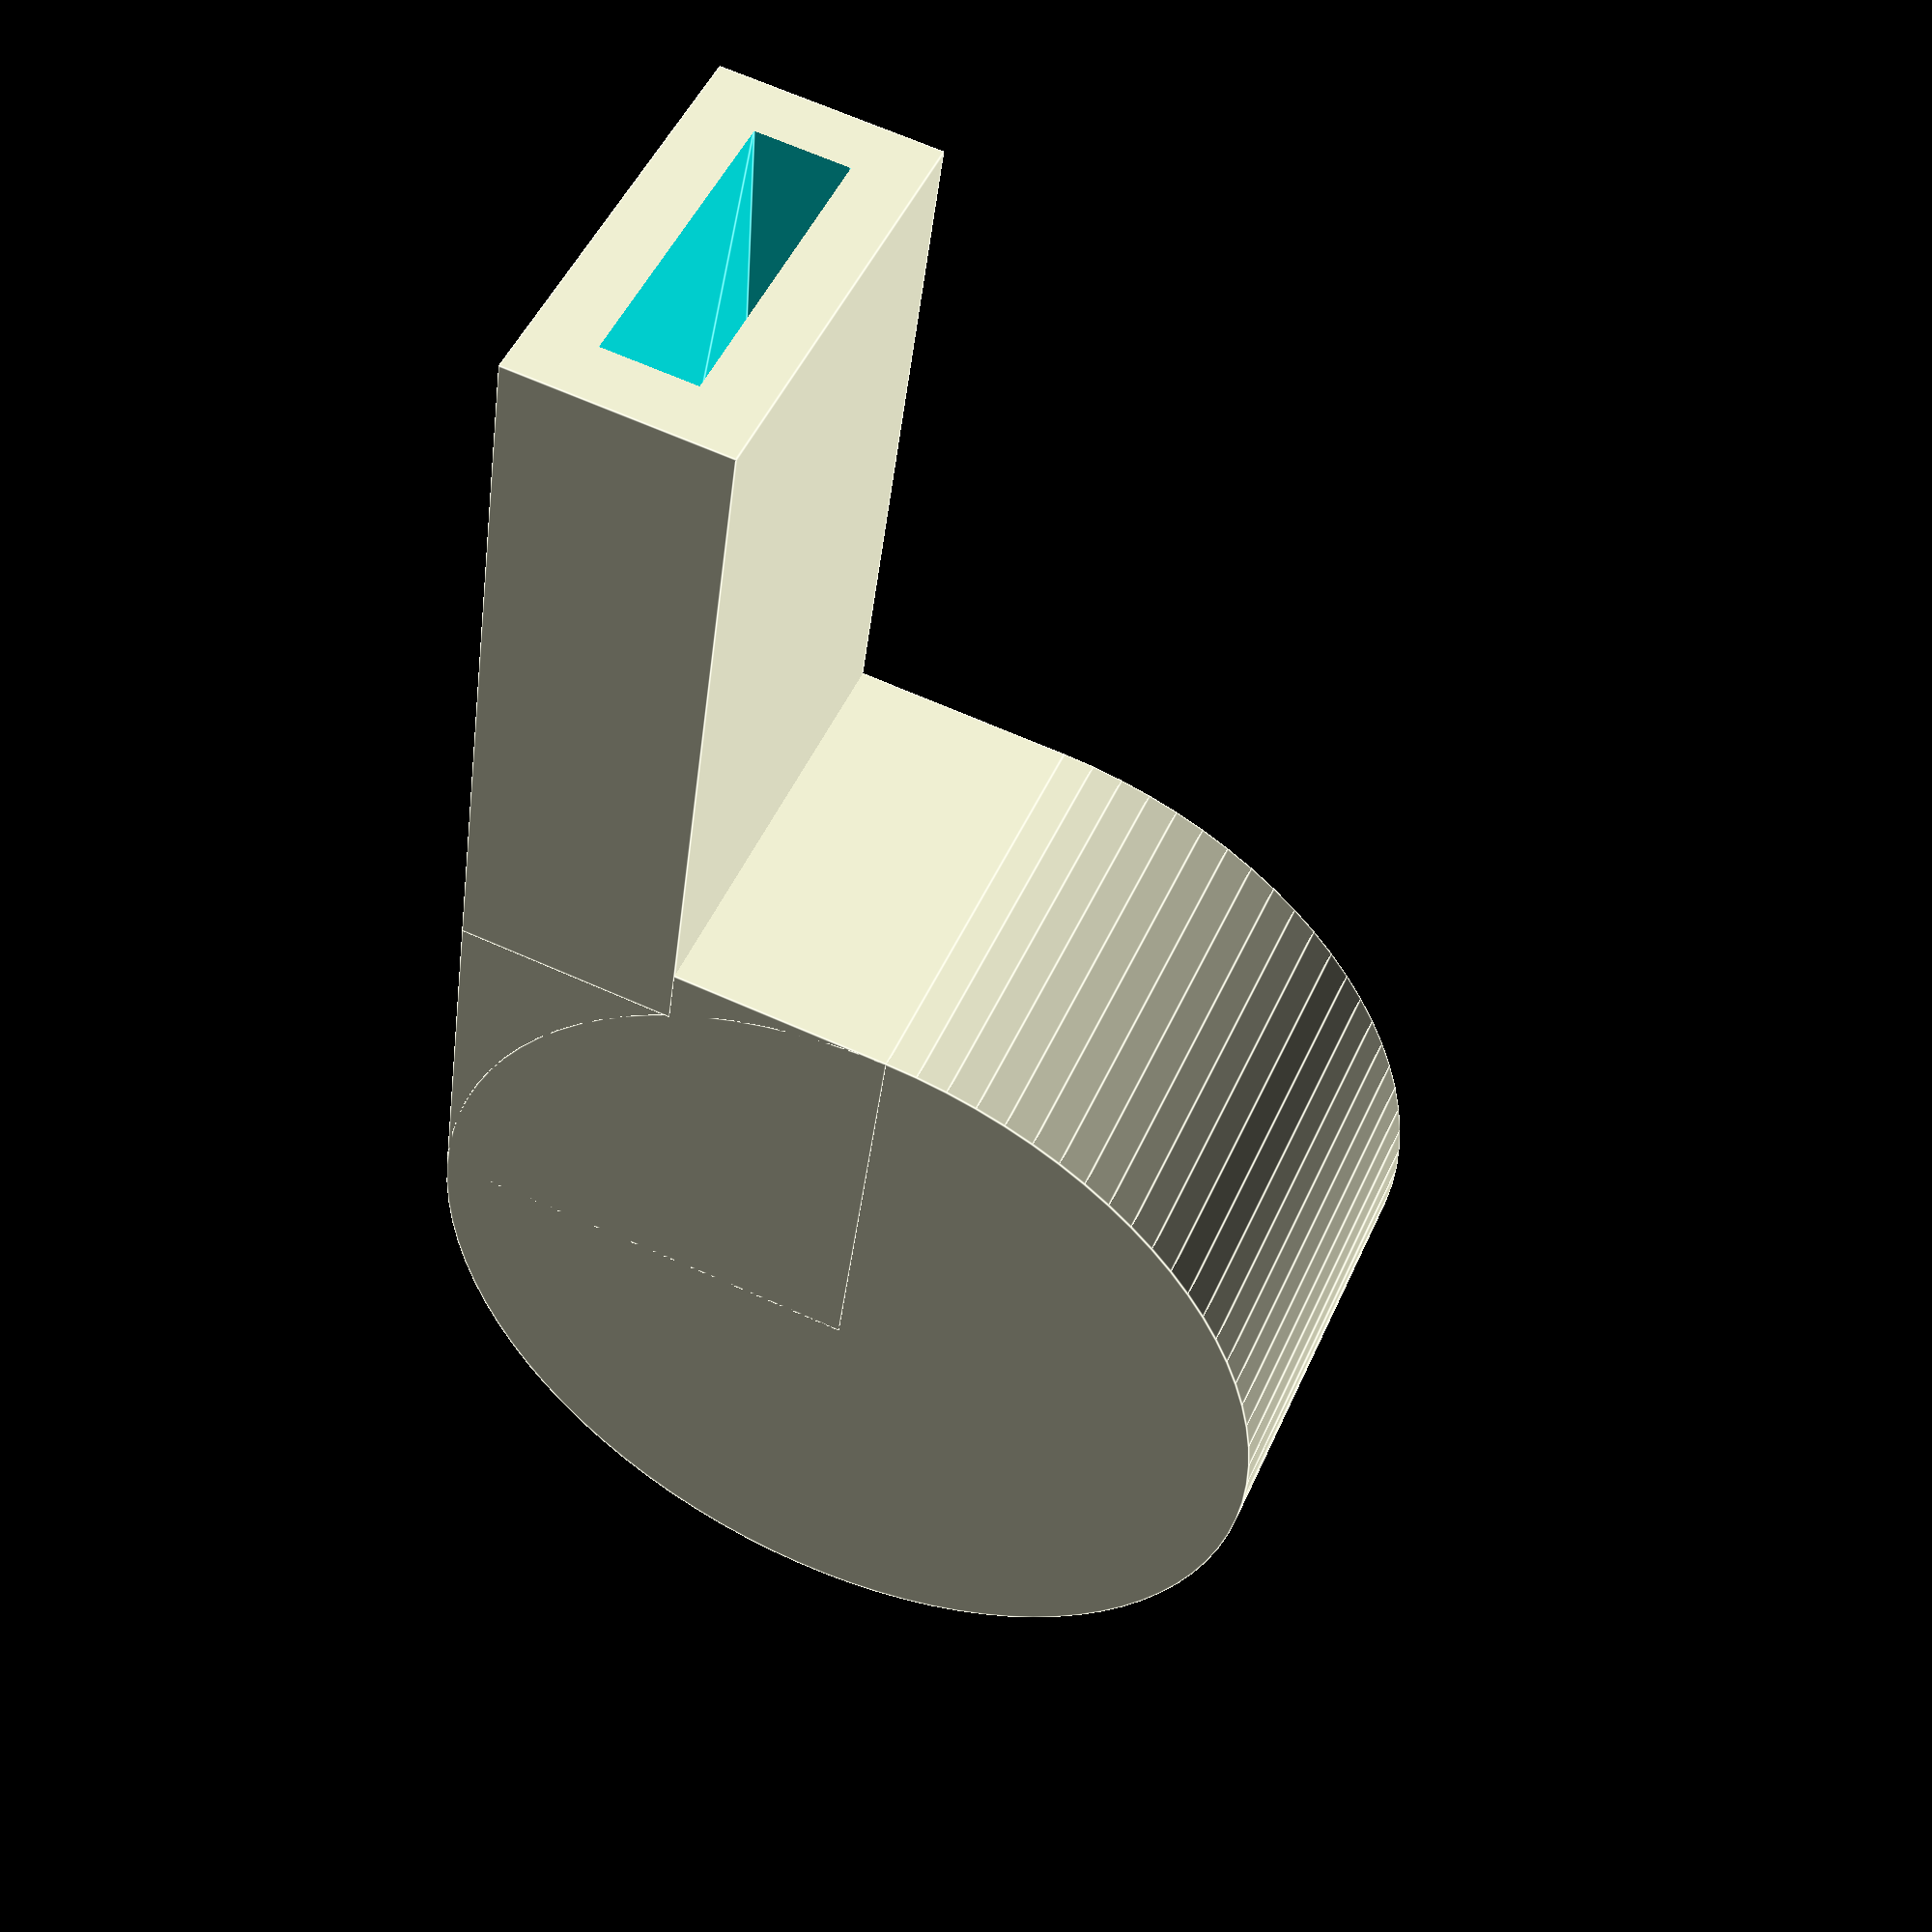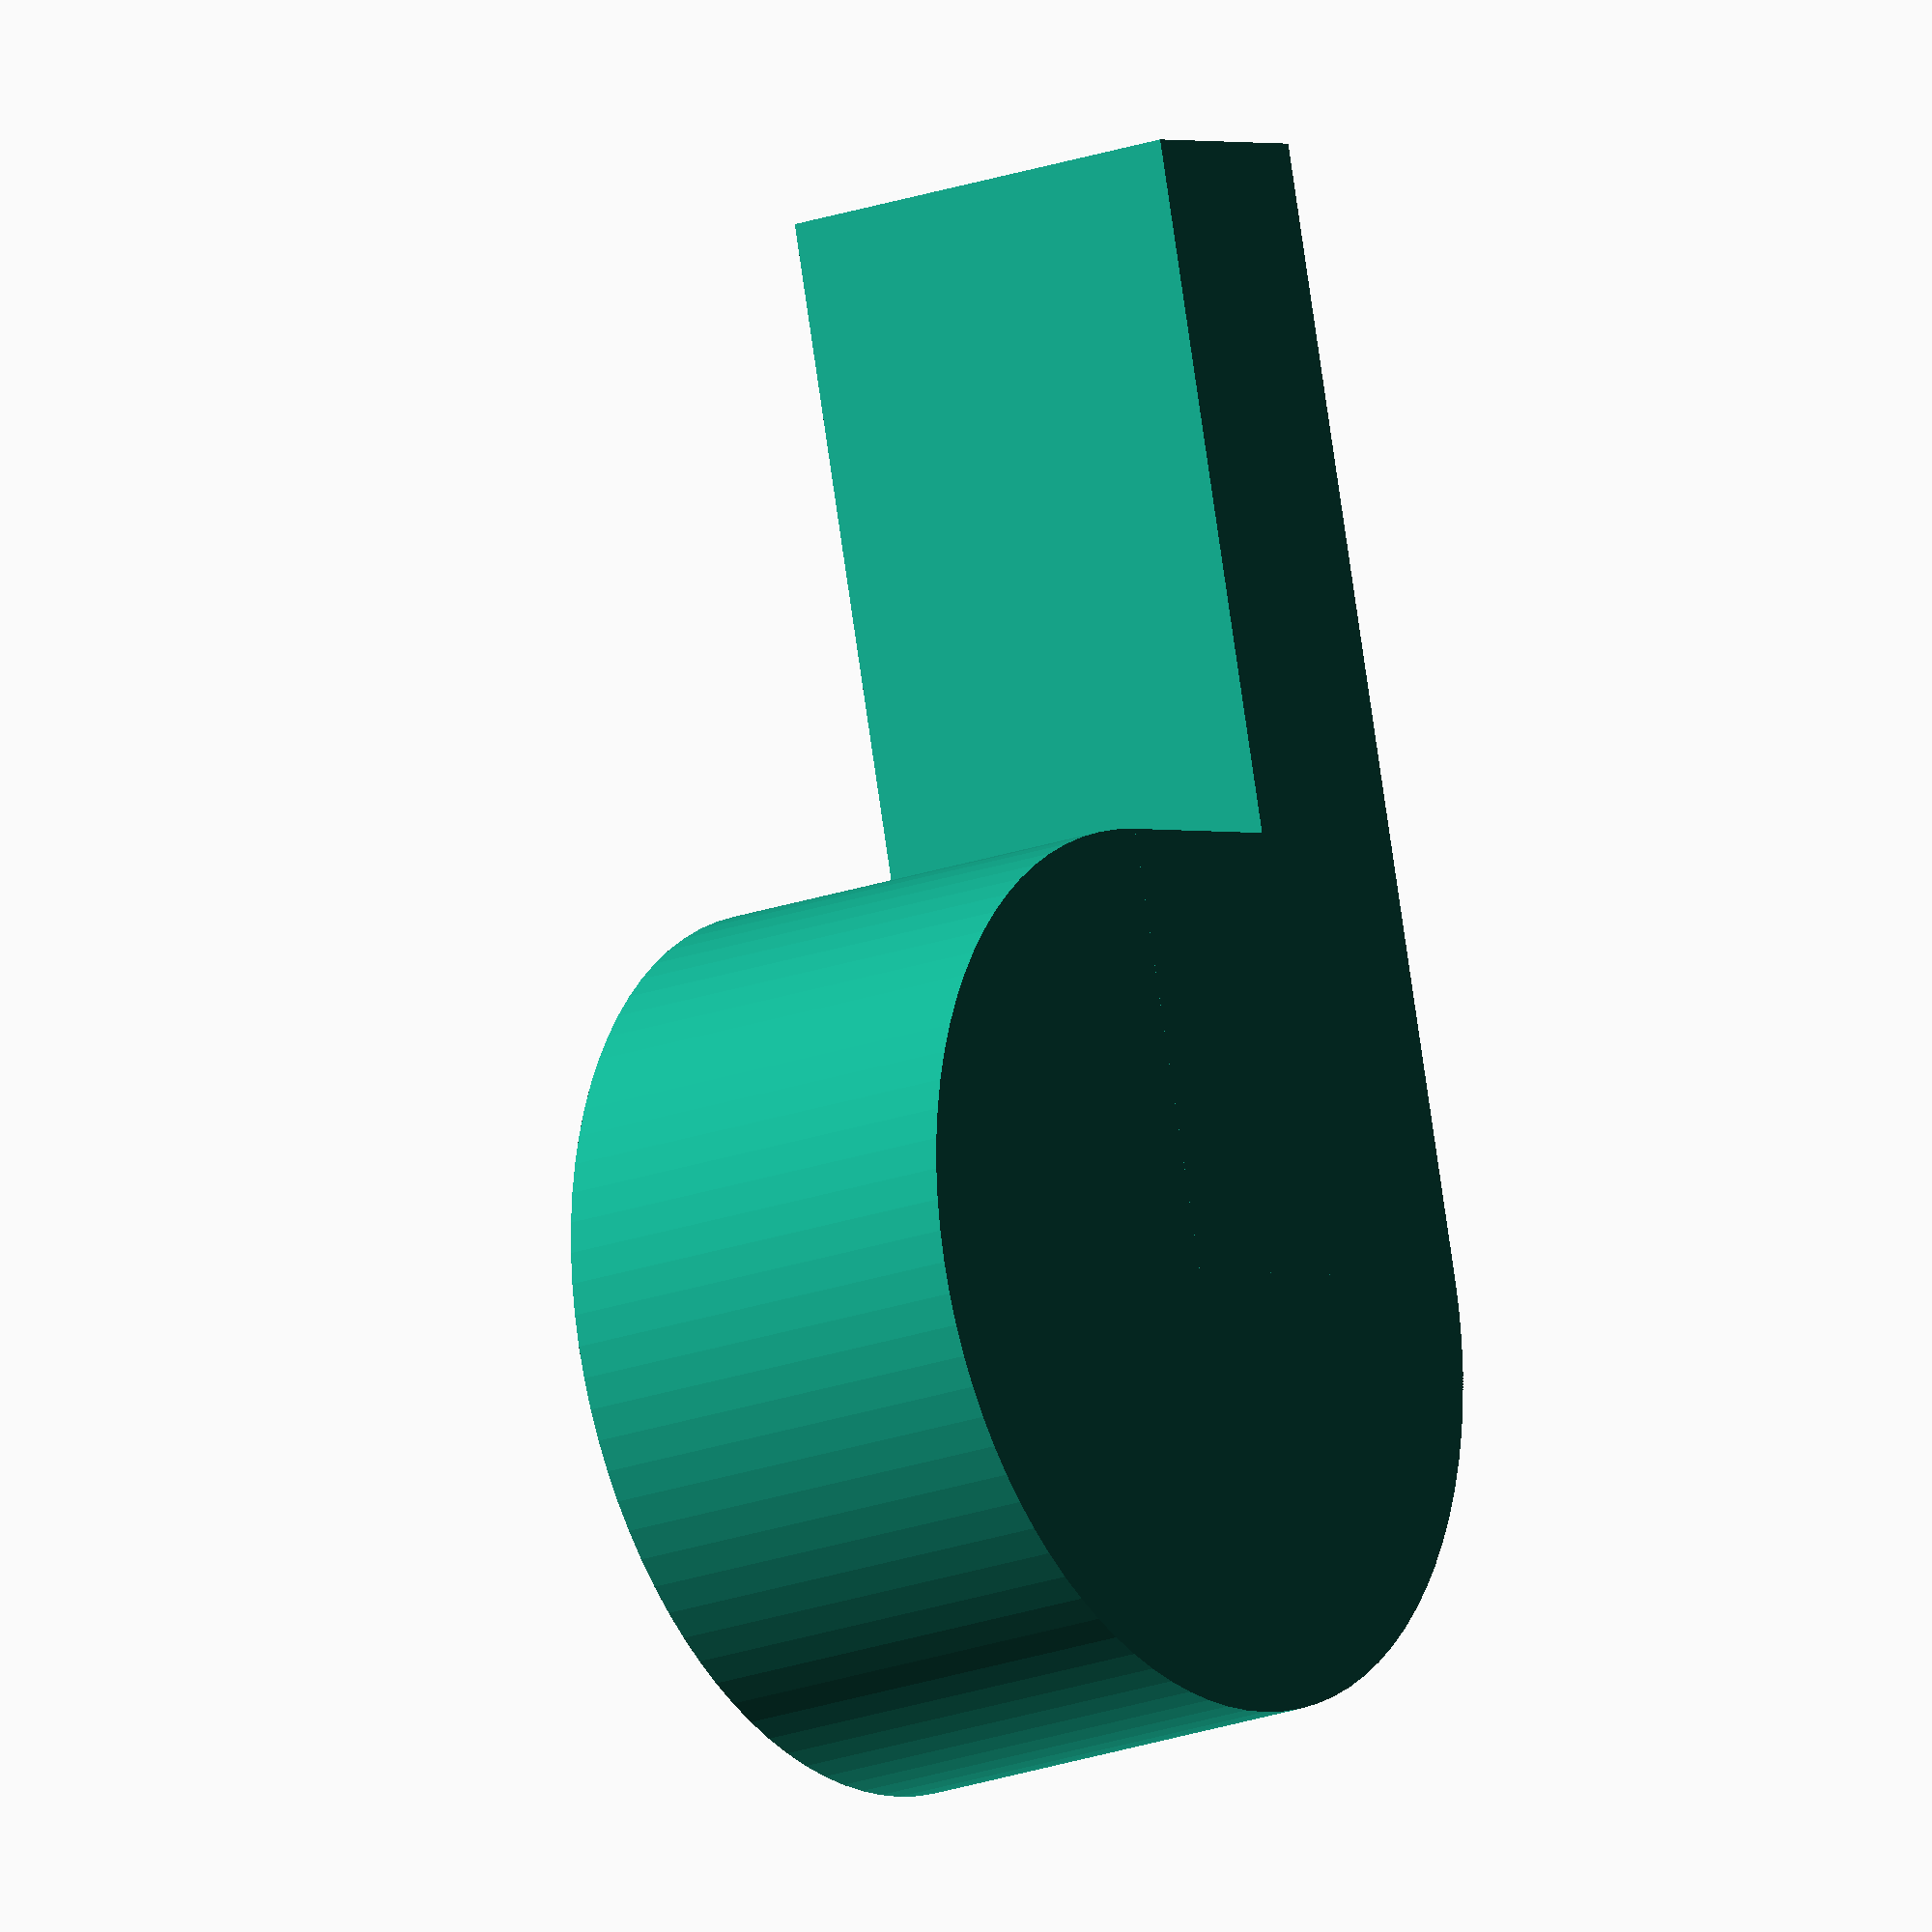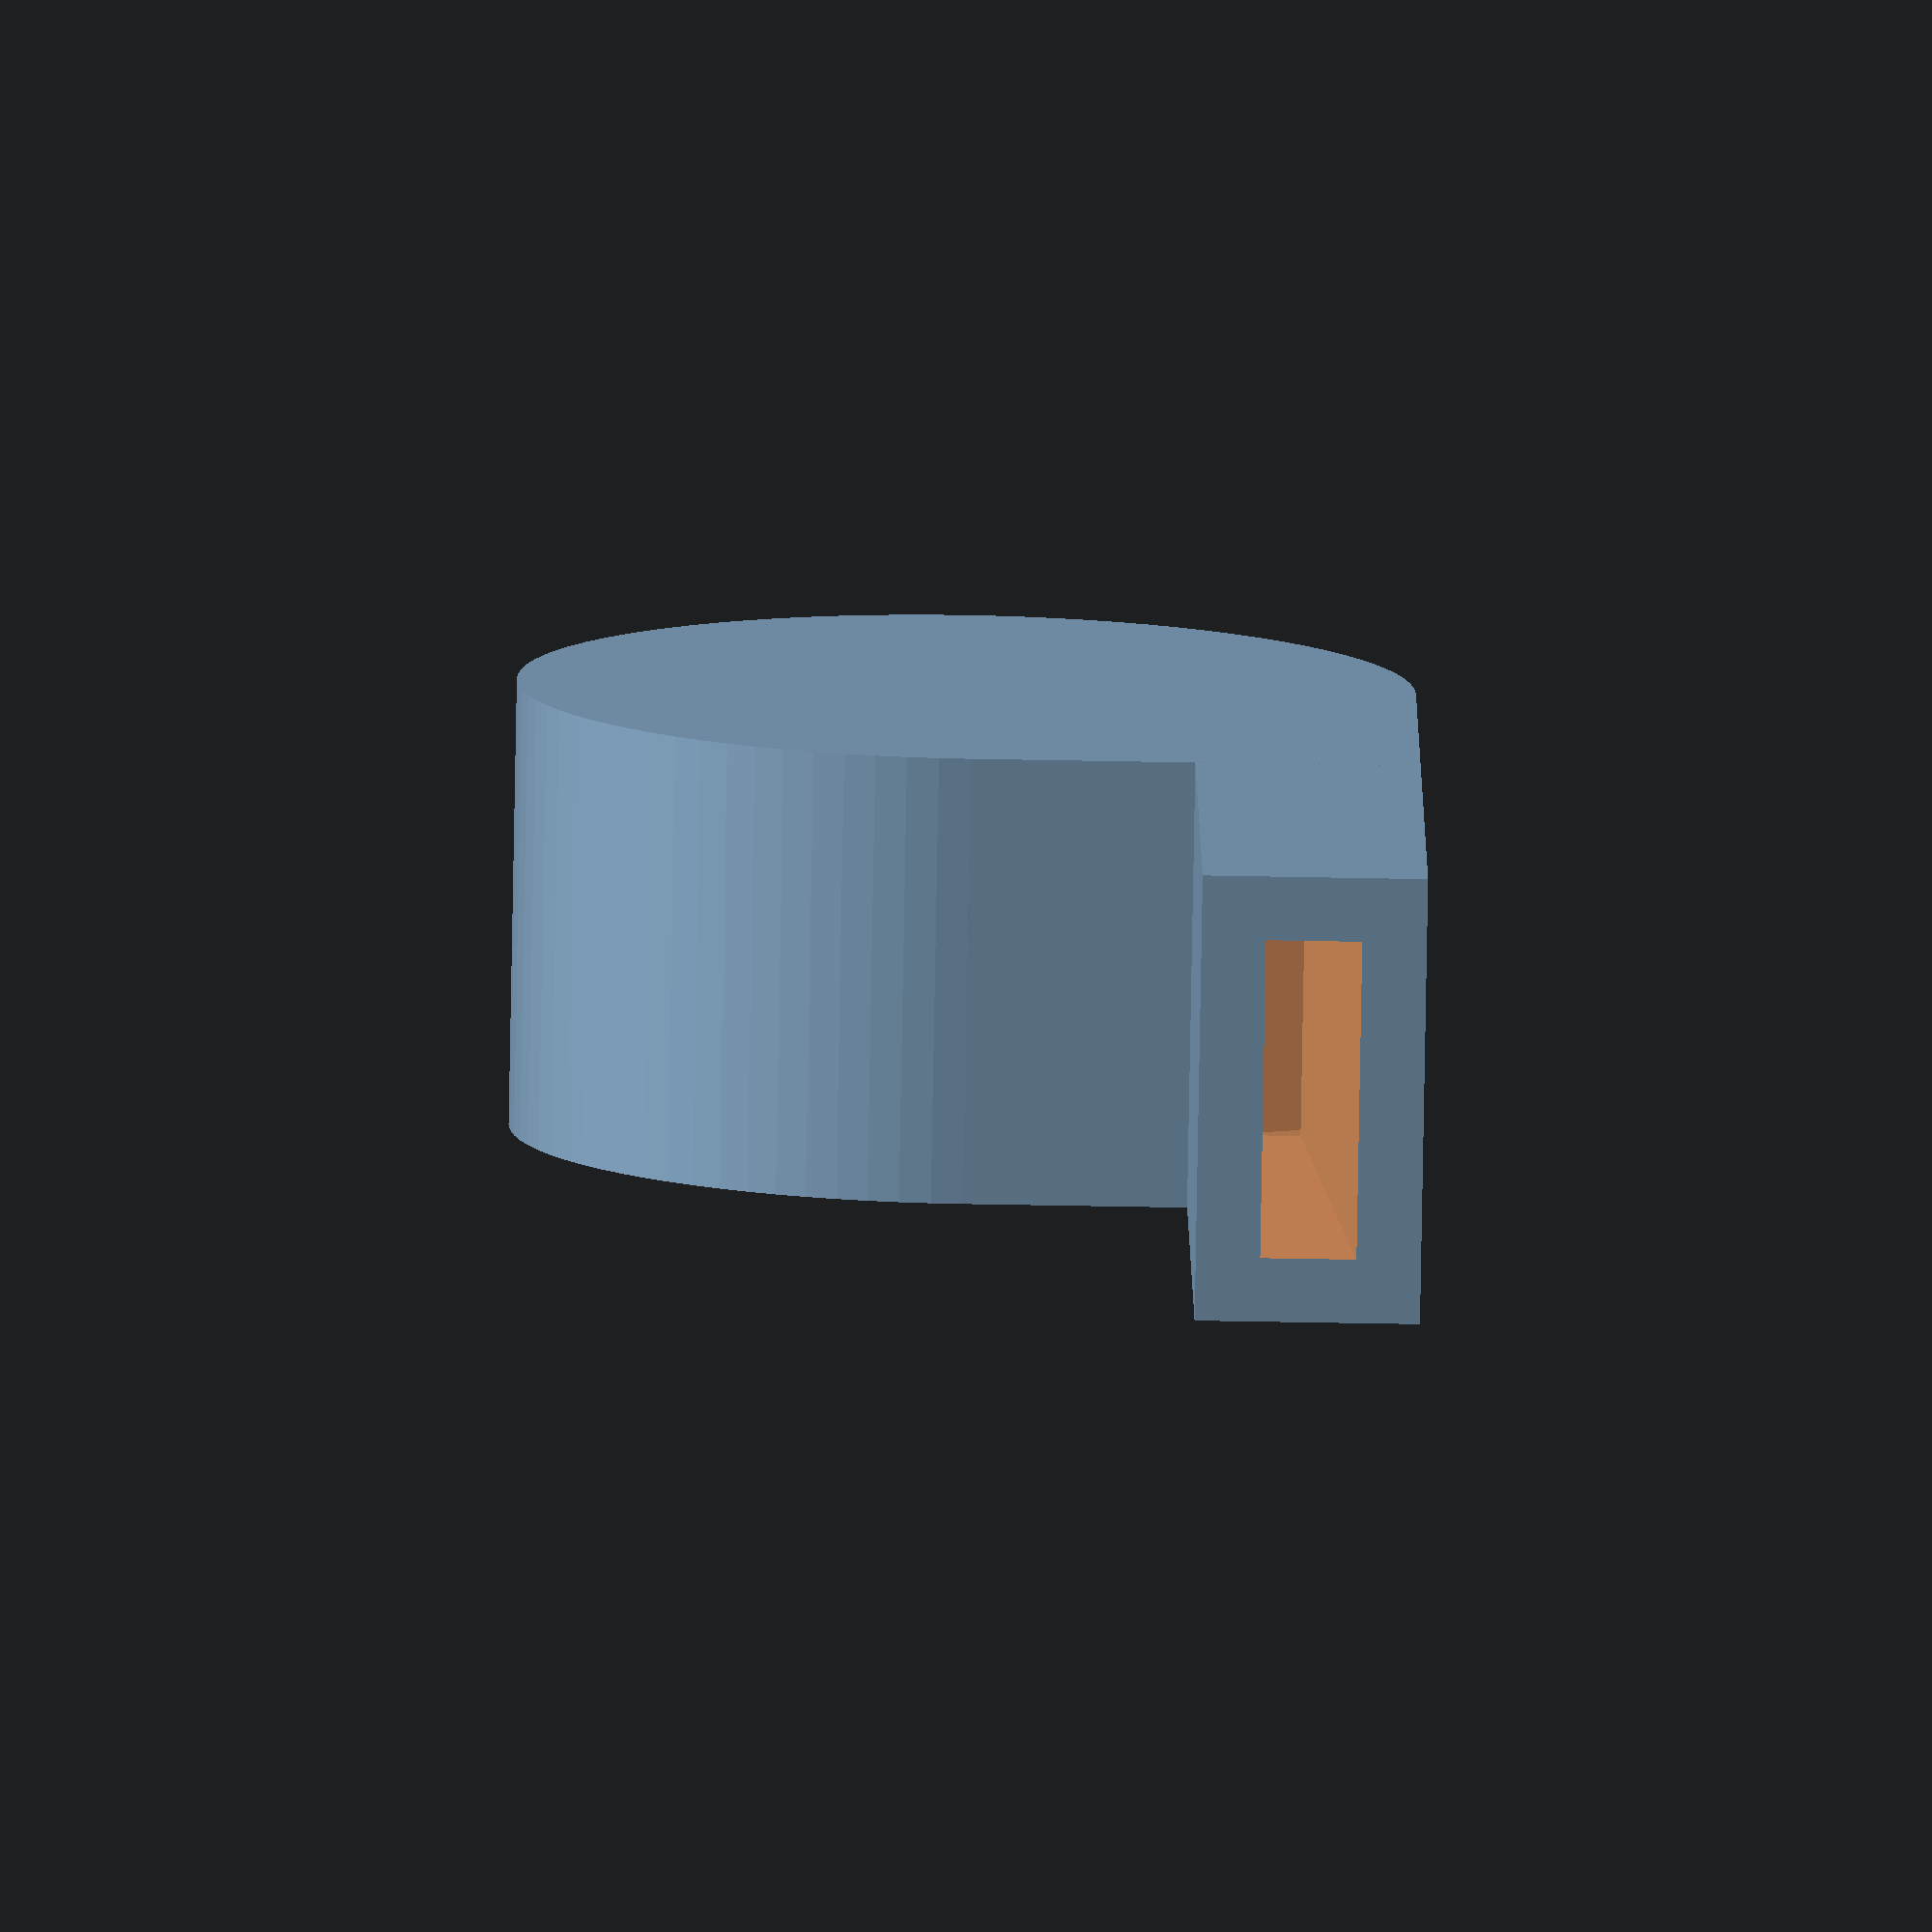
<openscad>
E = 0.1;
$fa = 3;
$fs = 1;

FLUE_LENGTH = 30;
FLUE_WIDTH = 10;
FLUE_HEIGHT = 3;
FLUE_TAPER = 0.5;

TRUNCATE = 0.9;

GAP_LENGTH = FLUE_HEIGHT * FLUE_TAPER * 2;

EXIT_ANGLE = 15;
EXIT_FLARE = 8;

SOUND_MPS = 344;
C = SOUND_MPS * 1000 / 2 / PI;

// Misc wall thickness
THICKNESS = 2;

module whistle_ball(length=FLUE_LENGTH, width=FLUE_WIDTH, volume=10000) {
  r_body = cap_radius(volume, TRUNCATE);
  r_body_outer = r_body + THICKNESS;
  top = 2 * r_body_outer * TRUNCATE;

  ang = 40;
  difference() {
    union() {
      rotate(ang, v=[0, 1, 0])
        translate([0, 0, FLUE_HEIGHT / 2])
        mouthpiece(length, width);
      translate([0, 0, -top + 1.5 * FLUE_HEIGHT])
        ball(volume);
    }
    rotate(ang, v=[0, 1, 0])
      fipple_cut(length, width);
  }
}

module whistle_cylinder(flue_width=FLUE_WIDTH,
                        flue_height=FLUE_HEIGHT,
                        pitch=2000,
                        volume) {
  gap = flue_height * FLUE_TAPER * 2;
  area = gap * flue_width;
  width = flue_width + 2 * THICKNESS;
  // Effective length???
  length = THICKNESS + flue_height;
  echo("Effective mouth length", length);
  _volume = volume == undef ? volume_of(pitch, area, length) : volume;
  r = circle_radius(_volume / flue_width);
  flue_length = 2 * r;
  echo("Radius", r);
  difference() {
    union() {
      translate([-flue_length / 2 - r, 0, flue_height / 2])
        cube([flue_length, width, flue_height + 2 * THICKNESS], center=true);
      translate([0, 0, -r + flue_height])
        rotate(90, v=[1, 0, 0])
          difference() {
            cylinder(r=r + THICKNESS, h=width, center=true);
            cylinder(r=r, h=flue_width, center=true);
          }
      translate([-(r + THICKNESS) / 2, 0, -(r + THICKNESS) / 2 + flue_height + THICKNESS])
        difference() {
          cube([r + THICKNESS, width, r + THICKNESS], center=true);
          translate([THICKNESS + E, 0, -THICKNESS - flue_height])
            cube([r + THICKNESS, flue_width, r + THICKNESS], center=true);
        }
    }
  translate([-r, 0, 0])
    fipple_cut(flue_length, flue_width, cut_limit=r, cut_depth=flue_height + 3 * THICKNESS);
  }
}

function volume_of(pitch, area, length) = pow(C / pitch, 2) * area / length;

module mouthpiece(length, width) {
  translate([-length, 0, 0])
    scale([1, 1, 0.3])
      rotate(90, v=[0, 1, 0])
        cylinder(r=width * 0.9, h=length);
}

module ball(volume) {
  r_body = cap_radius(volume, TRUNCATE);
  r_body_outer = r_body + THICKNESS;

  top = 2 * r_body_outer * TRUNCATE;

  difference() {
    trunc_sphere(r_body_outer);
    translate([0, 0, THICKNESS])
      trunc_sphere(r_body);
  }
}

module pipe(length, width) {
  translate([0, 0, -width + THICKNESS])
    rotate(a=90, v=[0, 1, 0])
      difference() {
        // Body
        cylinder(r=width, h=length * 2, center=true);
        // Internal volume
        translate([0, 0, length / 2])
          cylinder(r=width - THICKNESS, h=length + 2 * E, center=true);
        // Mouthpiece curve
        translate([width * 1.7, 0, -length])
          rotate(a=90, v=[1, 0, 0])
            cylinder(r=width * 2, h = width * 3, center=true);
      }
}

/*
   Cut parts (using difference) to remove the windway (flue)
   and carve the labium (knife edge).

   The bottom of the windway is at the origin (z = 0).
*/
module fipple_cut(length=FLUE_LENGTH,
              width=FLUE_WIDTH,
              height=FLUE_HEIGHT,
              cut_angle=EXIT_ANGLE,
              flare_angle=EXIT_FLARE,
              cut_limit,
              cut_depth) {
  gap = height * FLUE_TAPER * 2;
  _cut_limit = cut_limit == undef ? 50 : cut_limit;
  _cut_depth = cut_depth == undef ? 50 : cut_depth;
  /* wind-way (flue)
     2----6
     |\   |\
     | 1----5
     3_|__7 |
      \|   \|
       0----4
  */

  polyhedron(
    points=[
      [-length - E, -width / 2, 0], [-length - E, -width / 2, height],
      [-length - E, width / 2, height], [-length - E, width / 2, 0],
      [0, -width / 2, 0], [0, -width / 2, height * FLUE_TAPER],
      [0, width / 2, height * FLUE_TAPER], [0, width / 2, 0]
    ],
    triangles=[
      [0, 3, 2], [0, 2, 1],
      [0, 1, 5], [0, 5, 4],
      [4, 5, 6], [4, 6, 7],
      [7, 6, 2], [7, 2, 3],
      [1, 2, 6], [1, 6, 5],
      [0, 4, 7], [0, 7, 3]
    ]);

  /* Mouth cut
            x1
        3---2    z2
        |   |
        |   1    z1
        |  /
        |/
        0       far side +4
  */
  undercut_depth = tan(EXIT_ANGLE) * gap;
  x1 = _cut_limit;
  z1 = x1 * tan(cut_angle);
  z2 = max(z1 + 1, _cut_depth);
  y1 = width / 2;
  y2 = width / 2 + x1 * tan(flare_angle);
  translate([-E, 0, -undercut_depth]) {
    polyhedron(
      points=[
        [0, -y1, 0], [x1, -y2, z1], [x1, -y2, z2], [0, -y1, z2],
        [0, y1, 0],  [x1, y2, z1],  [x1, y2, z2], [0, y1, z2]
      ],
      triangles=[
        [0, 3, 2], [0, 2, 1],  // front
        [4, 6, 7], [4, 5, 6],  // back
        [0, 4, 7], [0, 7, 3],  // left
        [1, 2, 6], [1, 6, 5],  // right
        [0, 1, 5], [0, 5, 4],  // bottom
        [2, 3, 7], [2, 7, 6]   // top
    ]);
  }

  // Cut underside of labium.
  translate([gap, 0, -2 * undercut_depth])
    cube([2 * gap, width, undercut_depth * 4], center=true);
}

module trunc_sphere(r) {
  difference() {
    translate([0, 0, 2 * r * (TRUNCATE - 0.5)])
      sphere(r);
    translate([0, 0, -r])
      cube([2 * r, 2 * r, 2 * r], center=true);
  }
}

/* Calculate radius of spherical cap of volume, v, and
   and percent of sphere, p (0 - 1).

   V = PI H^2 / 3 (3R - H)

   where H = 2R * P:

   V = 4 PI R^2 P^2 / 3 * (3R - 2R P)
     = 4 PI R^3 P^2 /  3 * (3 - 2 P)

   R = cube_root(3 V / (4 PI P^2 (3 - 2P))

   Note full sphere volume is 4/3 PI R^3
*/
function cap_radius(v, p) = pow(3 * v / (4 * PI * pow(p, 2) * (3 - 2 * p)), 1 / 3);

// A = PI R^2
// R = sqrt(A / PI)
function circle_radius(a) = sqrt(a / PI);

//whistle_ball();
whistle_cylinder();
//fipple_cut(20, 30);

</openscad>
<views>
elev=293.2 azim=72.8 roll=114.1 proj=p view=edges
elev=1.3 azim=100.1 roll=214.6 proj=o view=solid
elev=50.8 azim=300.0 roll=268.8 proj=o view=wireframe
</views>
